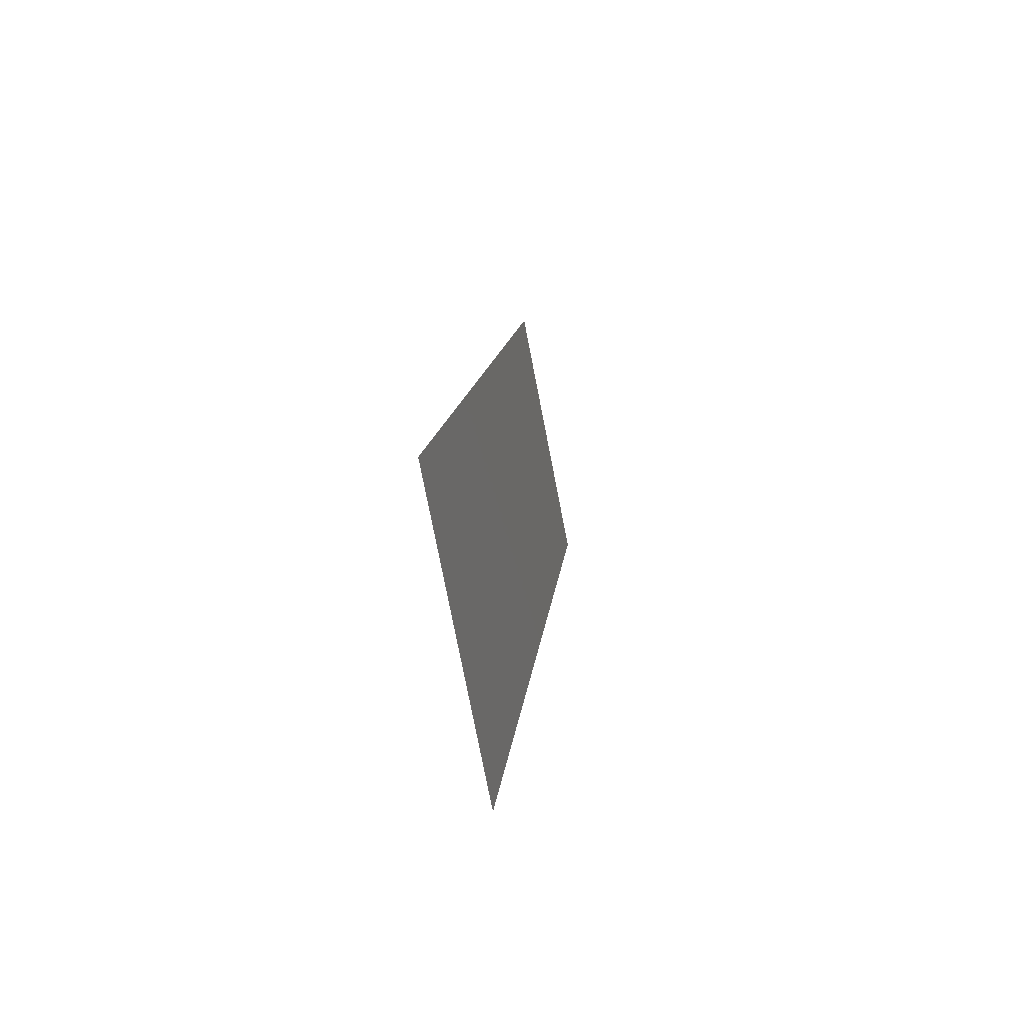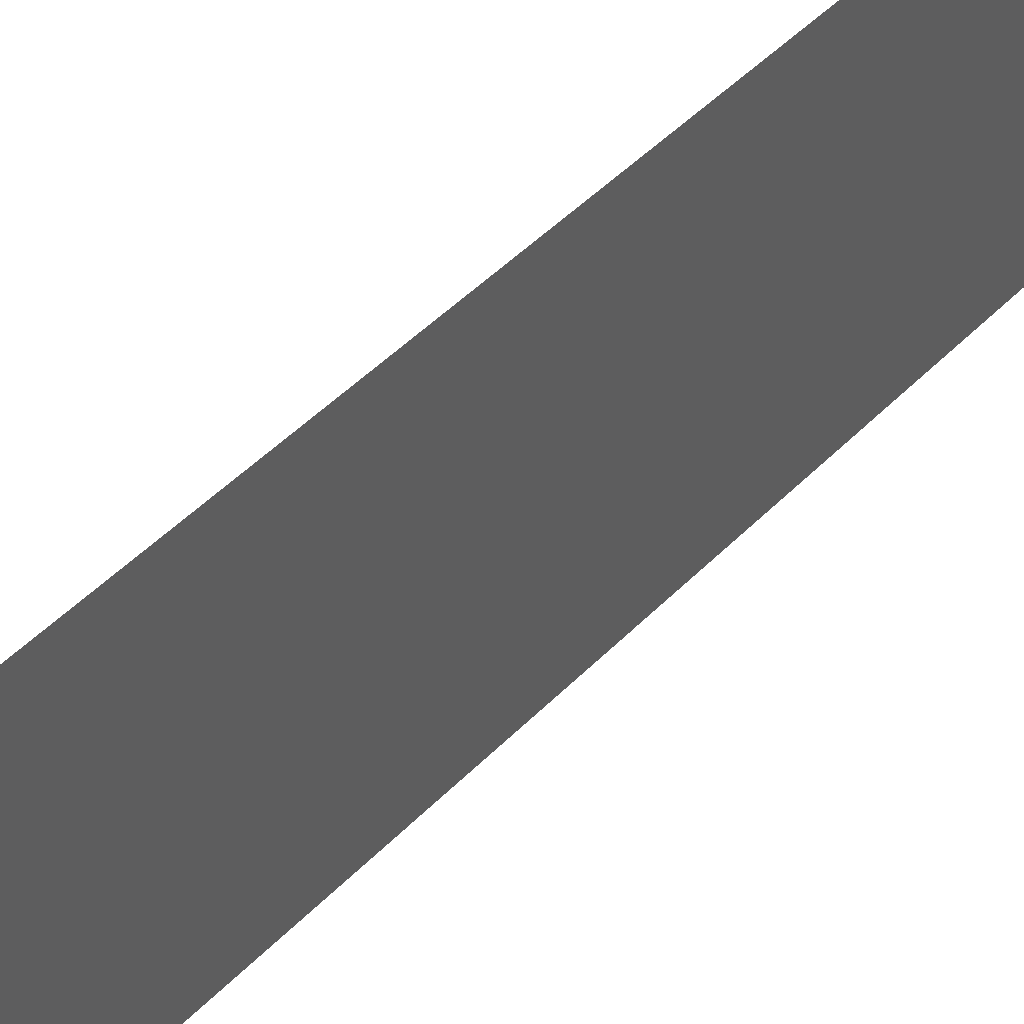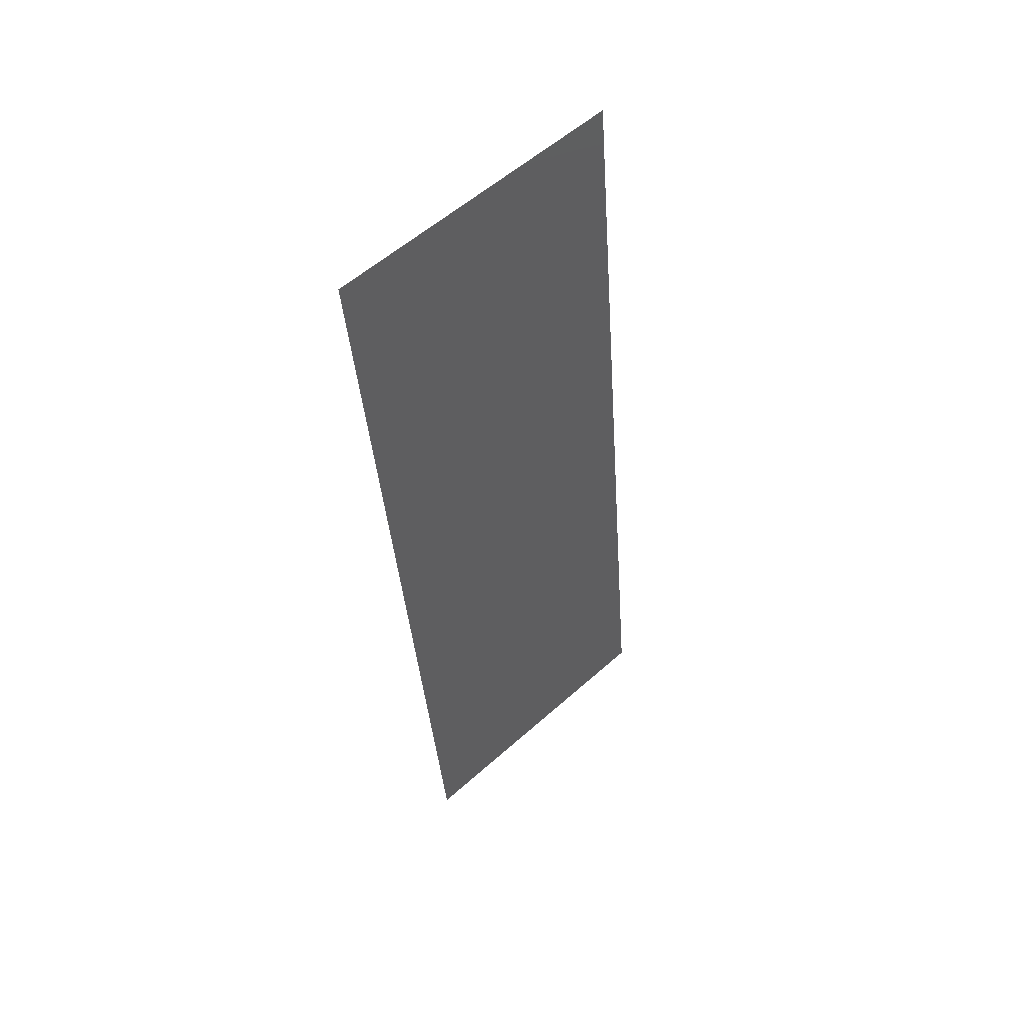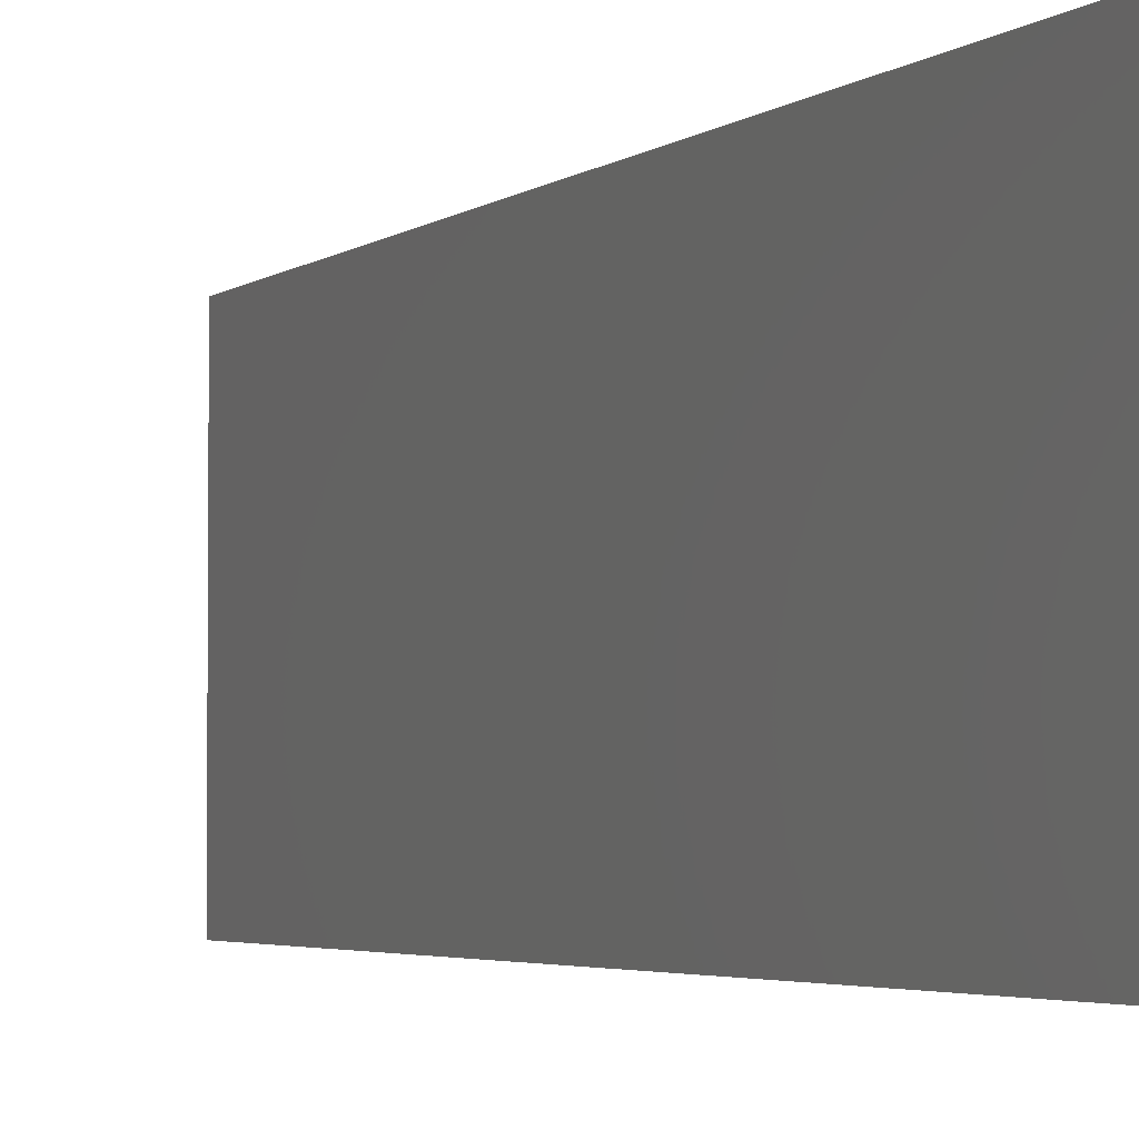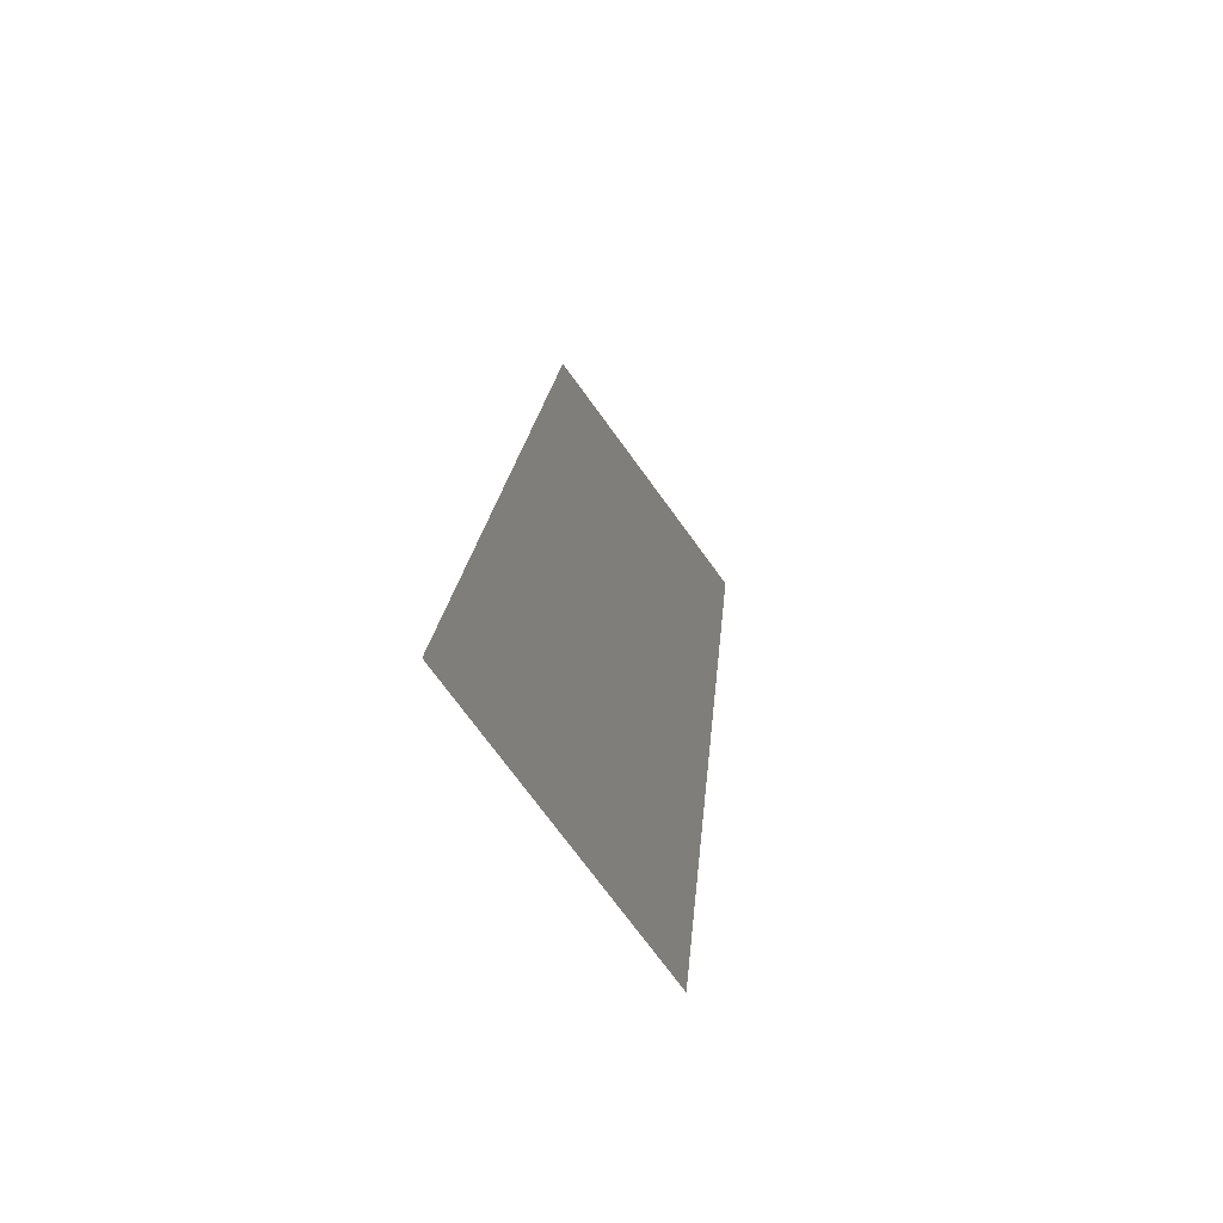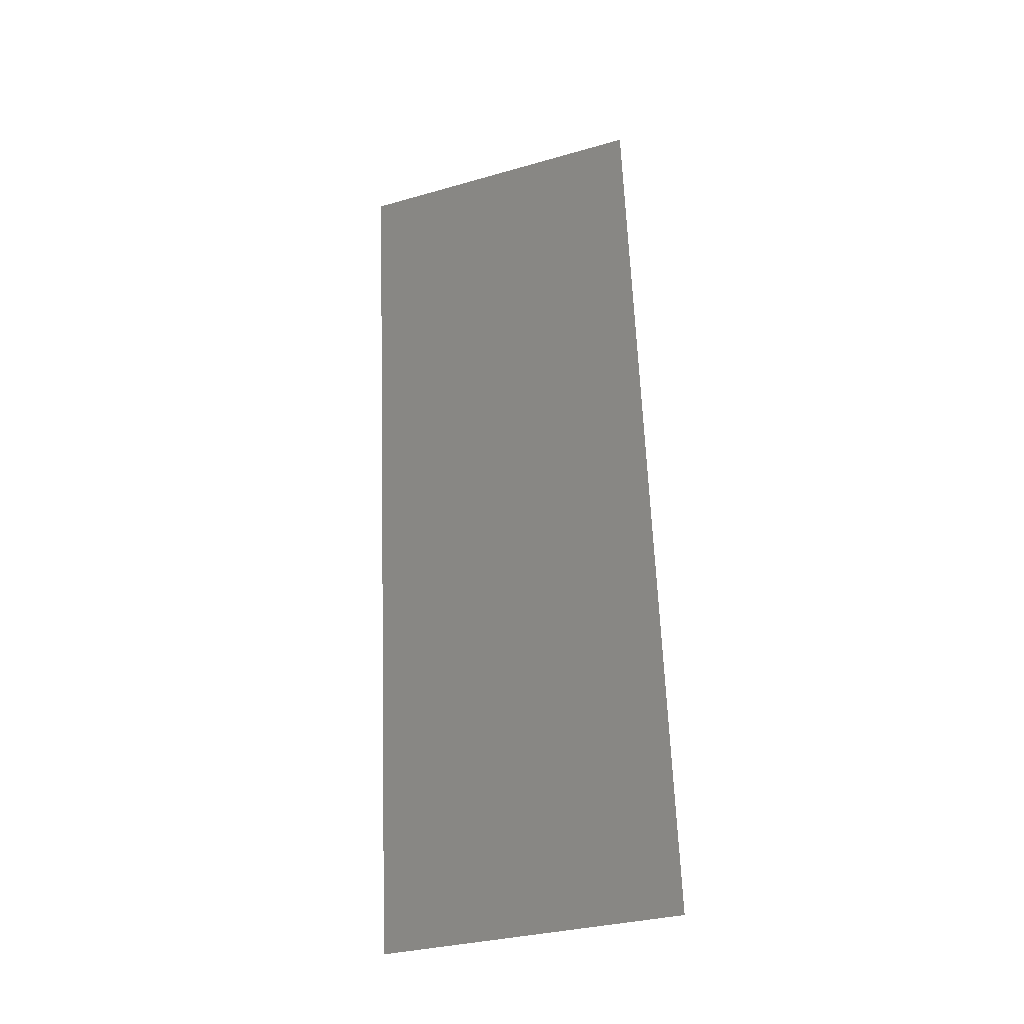
<metadata>
{"format":"stl","ext":"stl","renderer":"f3d","projection":"perspective","resolution":1024,"background":"white","views":[{"elev":-77.9,"azim":11.1,"up":"+Y"},{"elev":48.1,"azim":35.8,"up":"+Z"},{"elev":57.3,"azim":-132.7,"up":"+Y"},{"elev":-3.1,"azim":-28.2,"up":"+Z"},{"elev":-74.0,"azim":36.1,"up":"+Y"},{"elev":-32.6,"azim":111.6,"up":"+Y"}]}
</metadata>
<code>
# stl→obj: 20 verts, 24 faces
v 0.009208 0.01176 0
v 0.008906 0.00882 0.01151
v 0.008 0 0
v 0.01404 0.0588 0.02
v 0.01314 0.04998 0.01151
v 0.01404 0.0588 0.01
v 0.008 0 0.01
v 0.008 0 0.02
v 0.009208 0.01176 0.02
v 0.01283 0.04704 0.02
v 0.01162 0.03528 0
v 0.01102 0.0294 0.01
v 0.01042 0.02352 0
v 0.009863 0.01813 0.01025
v 0.01162 0.03528 0.02
v 0.01218 0.04067 0.01025
v 0.01042 0.02352 0.02
v 0.01283 0.04704 0
v 0.01404 0.0588 0
v 0.01349 0.05342 0.005
f 1 2 3
f 4 5 6
f 7 2 8
f 8 2 9
f 10 5 4
f 11 12 13
f 12 14 13
f 15 16 10
f 17 12 15
f 17 14 12
f 13 14 1
f 18 16 11
f 12 16 15
f 9 14 17
f 11 16 12
f 19 20 18
f 14 2 1
f 18 5 16
f 18 20 5
f 16 5 10
f 9 2 14
f 6 20 19
f 5 20 6
f 3 2 7

</code>
